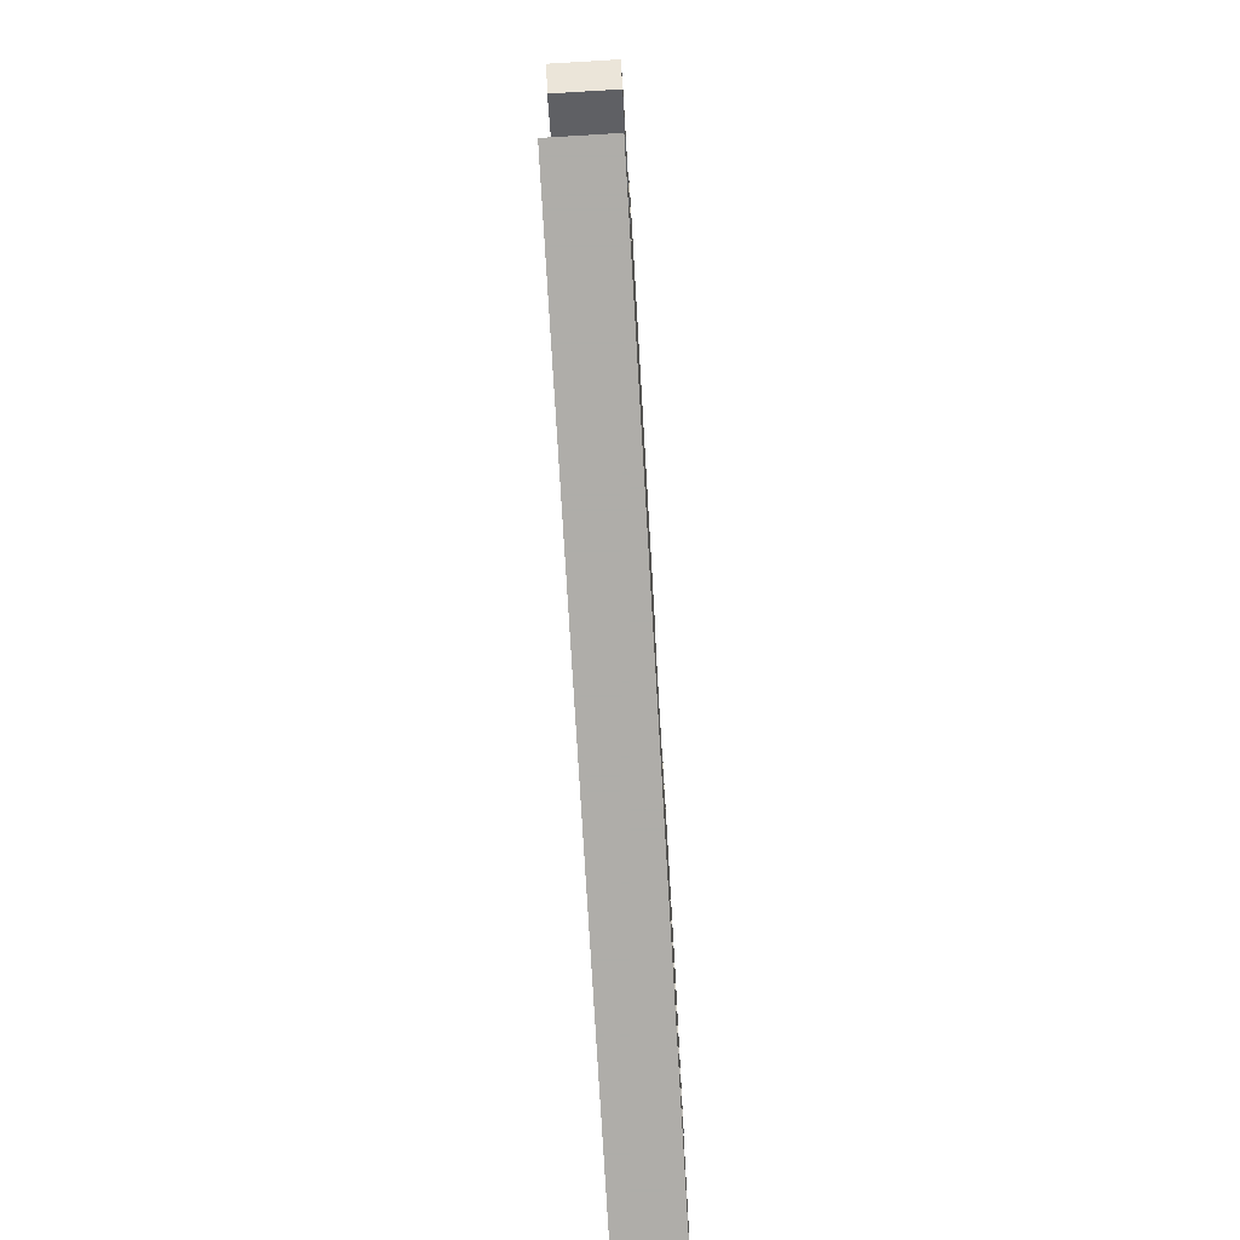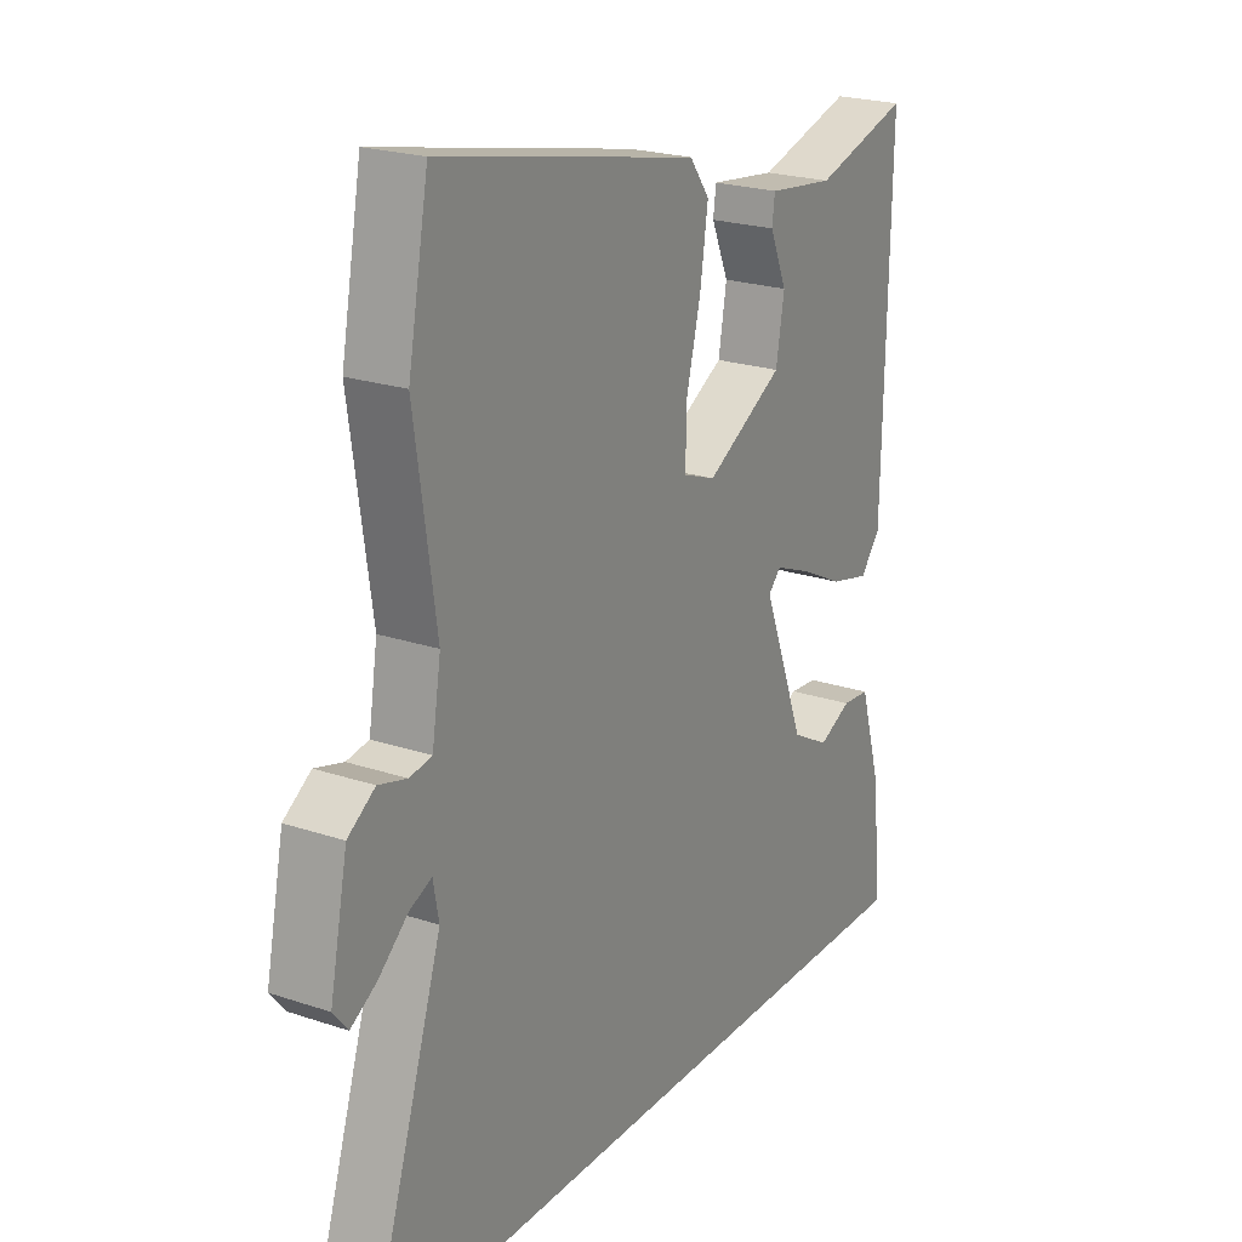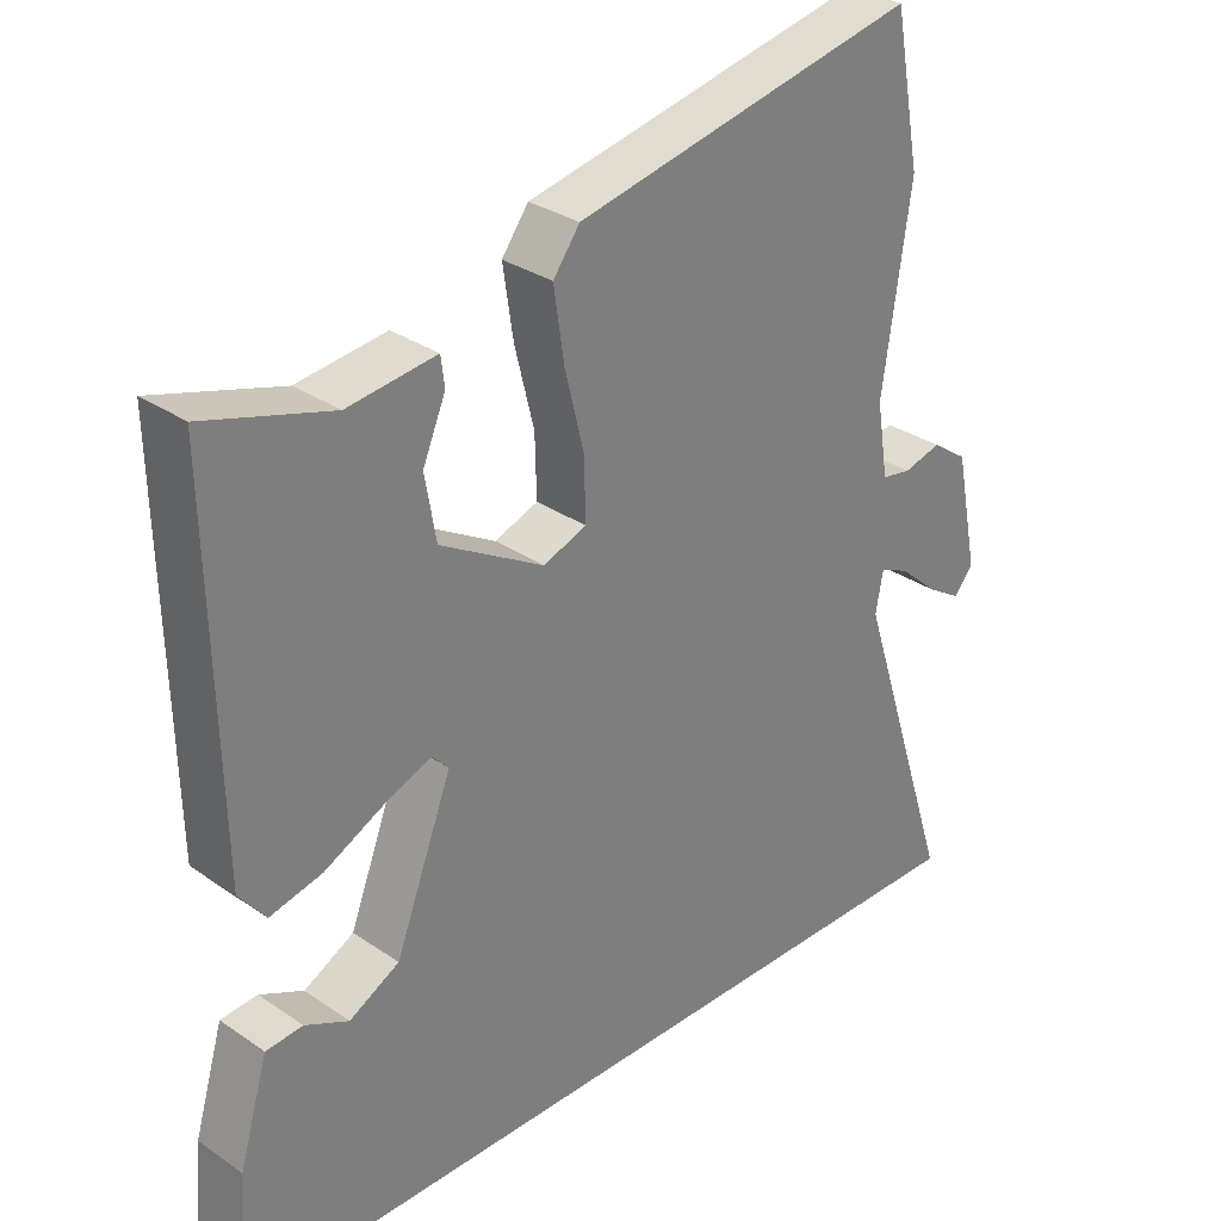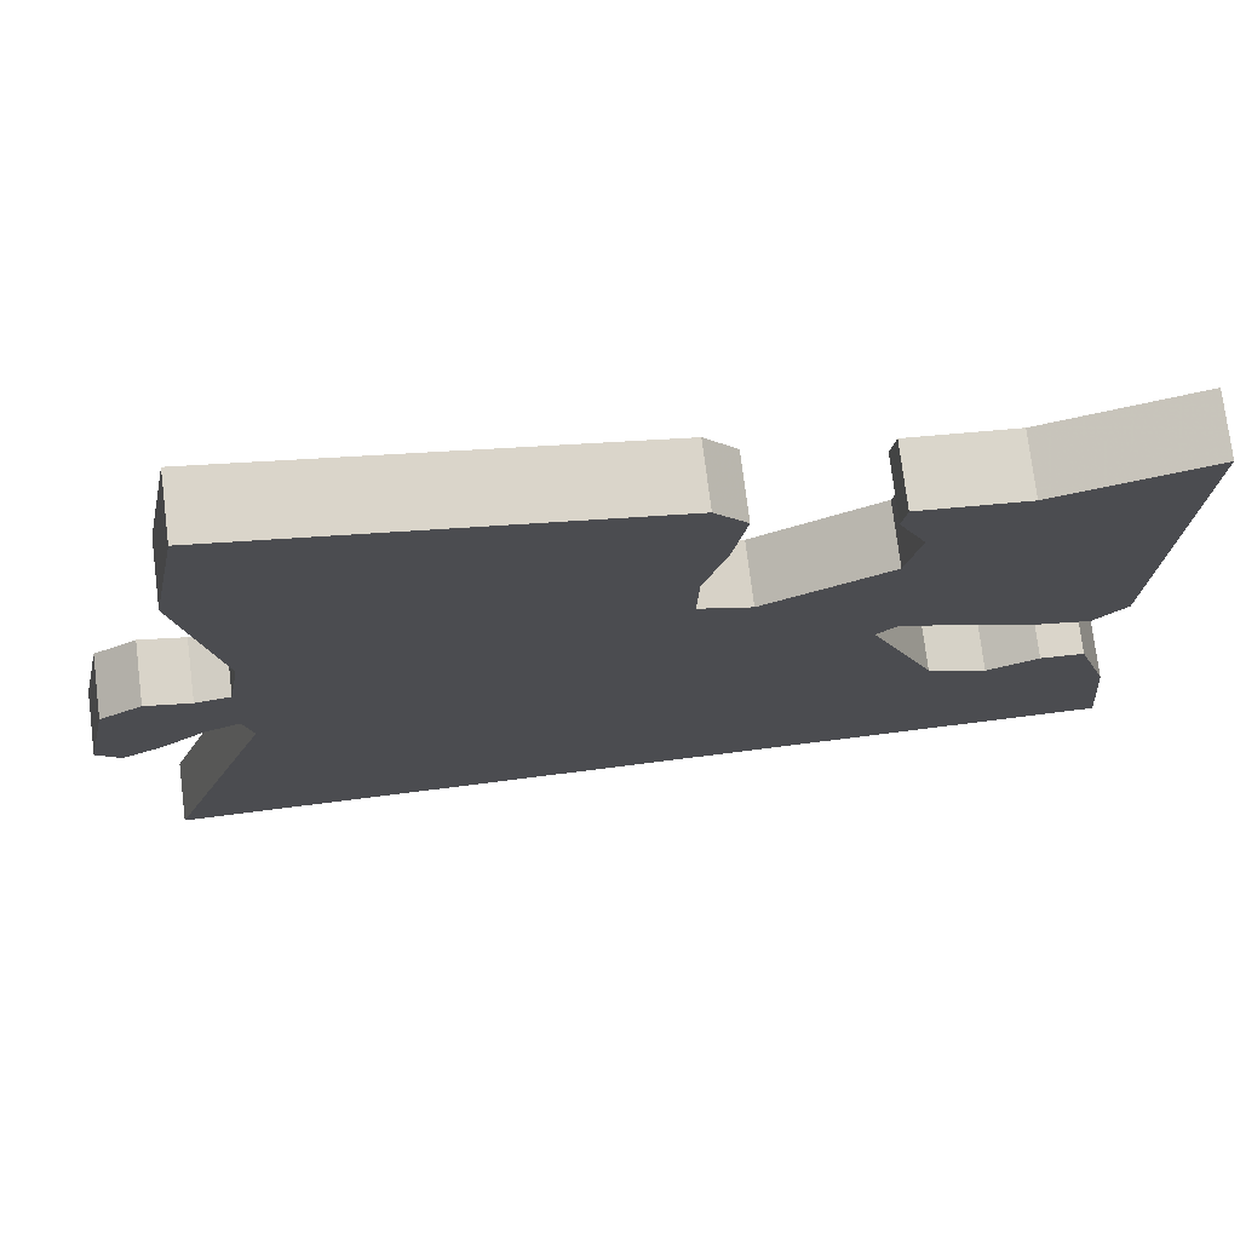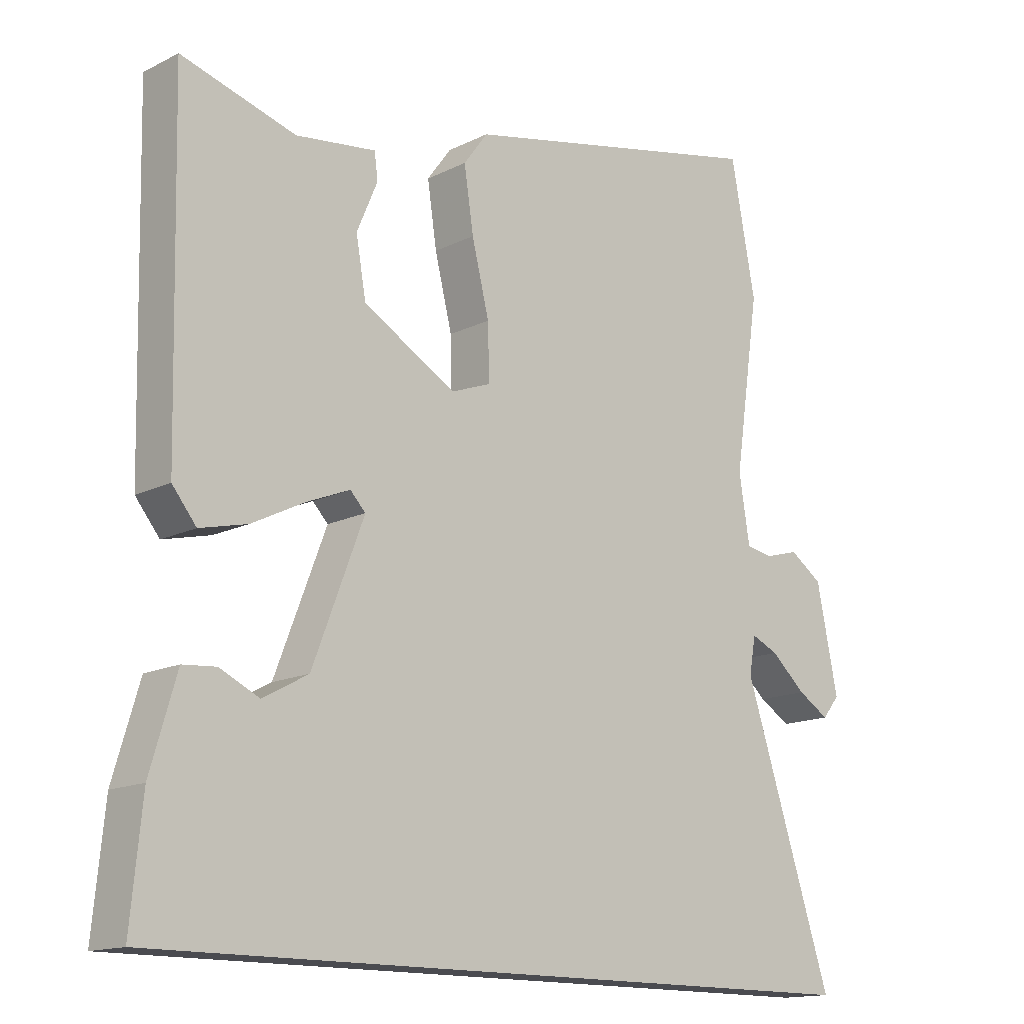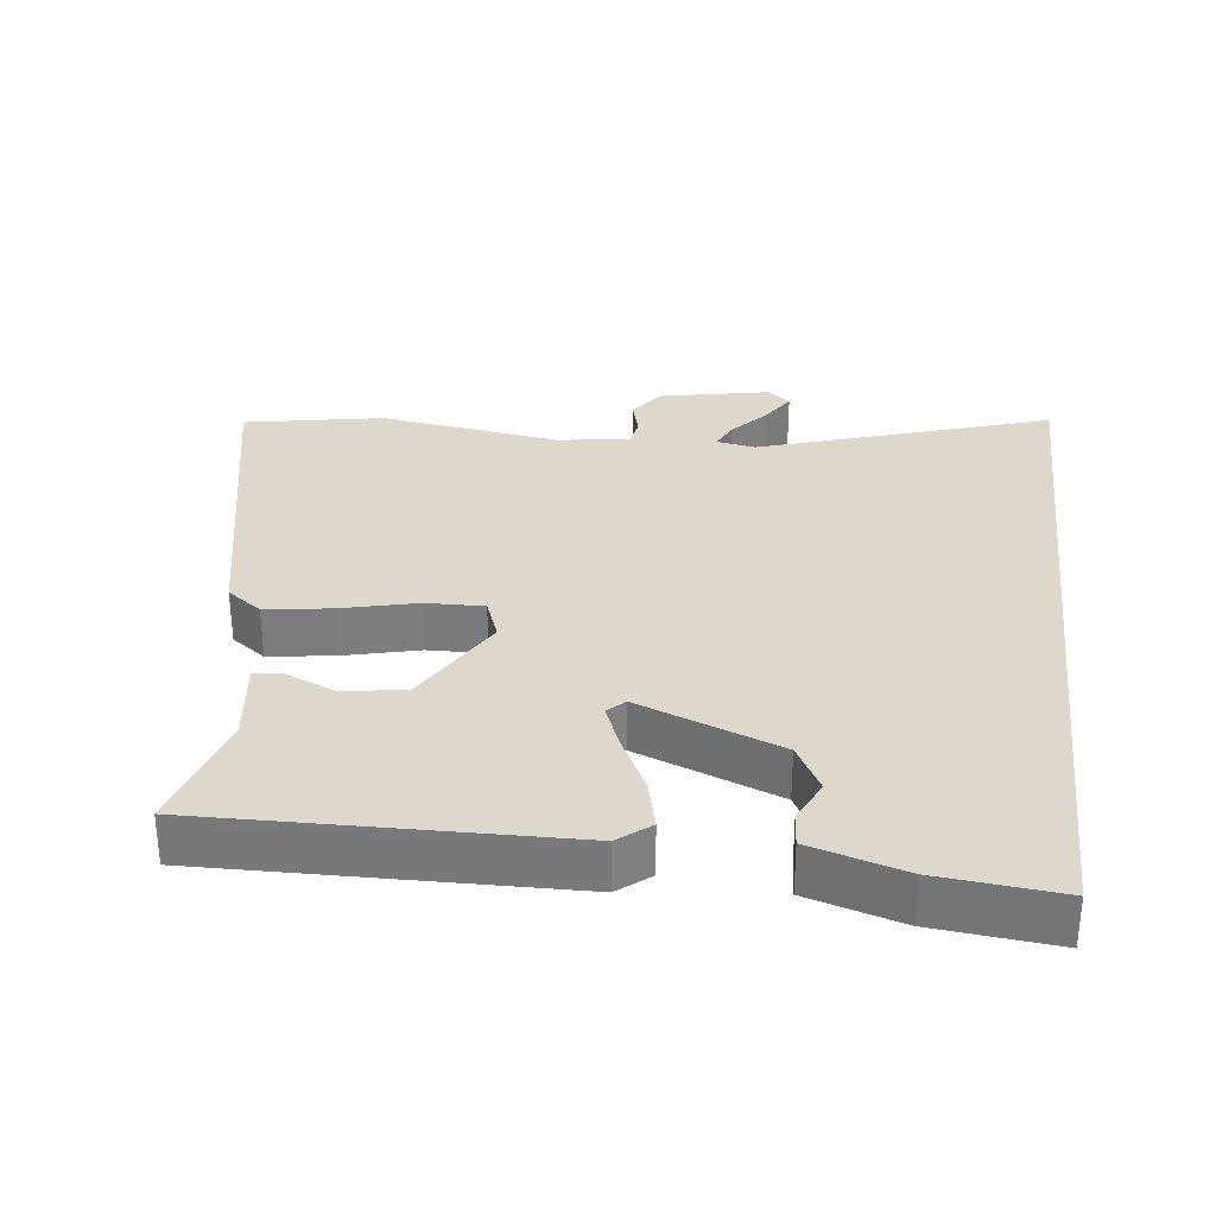
<metadata>
{"format":"obj","ext":"obj","renderer":"f3d","projection":"perspective","resolution":1024,"background":"white","views":[{"elev":-77.2,"azim":-86.6,"up":"+Z"},{"elev":22.3,"azim":-59.8,"up":"+Z"},{"elev":30.8,"azim":134.5,"up":"+Z"},{"elev":75.5,"azim":-7.2,"up":"+Z"},{"elev":-14.6,"azim":137.2,"up":"+Z"},{"elev":31.3,"azim":96.9,"up":"+Y"}]}
</metadata>
<code>
v -0.618 0.07 -0.5
v -0.484 0.07 -0.088
v -0.494 0.07 -0.033
v -0.534 0.07 -0.051
v -0.587 0.07 -0.098
v -0.634 0.07 -0.127
v -0.66 0.07 -0.095
v -0.628 0.07 0.062
v -0.579 0.07 0.096
v -0.528 0.07 0.082
v -0.488 0.07 0.089
v -0.472 0.07 0.189
v -0.51 0.07 0.447
v -0.473 0.07 0.644
v -0.008 0.07 0.546
v 0.028 0.07 0.497
v 0.014 0.07 0.403
v -0.012 0.07 0.298
v -0.014 0.07 0.216
v 0.045 0.07 0.194
v 0.185 0.07 0.274
v 0.2 0.07 0.36
v 0.169 0.07 0.433
v 0.174 0.07 0.472
v 0.294 0.07 0.457
v 0.465 0.07 0.508
v 0.454 0.07 0.003
v 0.418 0.07 -0.042
v 0.347 0.07 -0.025
v 0.267 0.07 0.015
v 0.203 0.07 0.041
v 0.18 0.07 0.017
v 0.257 0.07 -0.183
v 0.325 0.07 -0.22
v 0.384 0.07 -0.192
v 0.434 0.07 -0.196
v 0.473 0.07 -0.328
v 0.49 0.07 -0.5
v -0.618 0 -0.5
v -0.484 0 -0.088
v -0.494 0 -0.033
v -0.534 0 -0.051
v -0.587 0 -0.098
v -0.634 0 -0.127
v -0.66 0 -0.095
v -0.628 0 0.062
v -0.579 0 0.096
v -0.528 0 0.082
v -0.488 0 0.089
v -0.472 0 0.189
v -0.51 0 0.447
v -0.473 0 0.644
v -0.008 0 0.546
v 0.028 0 0.497
v 0.014 0 0.403
v -0.012 0 0.298
v -0.014 0 0.216
v 0.045 0 0.194
v 0.185 0 0.274
v 0.2 0 0.36
v 0.169 0 0.433
v 0.174 0 0.472
v 0.294 0 0.457
v 0.465 0 0.508
v 0.454 0 0.003
v 0.418 0 -0.042
v 0.347 0 -0.025
v 0.267 0 0.015
v 0.203 0 0.041
v 0.18 0 0.017
v 0.257 0 -0.183
v 0.325 0 -0.22
v 0.384 0 -0.192
v 0.434 0 -0.196
v 0.473 0 -0.328
v 0.49 0 -0.5
f 36 37 38
f 35 36 38
f 34 35 38
f 38 1 2
f 34 38 2
f 33 34 2
f 32 33 2 3
f 31 32 3
f 28 29 30
f 27 28 30
f 26 27 30
f 25 26 30
f 25 30 31
f 22 23 24 25
f 21 22 25 31
f 20 21 31
f 19 20 31 3
f 16 17 18
f 15 16 18
f 14 15 18
f 13 14 18
f 12 13 18
f 18 19 3
f 12 18 3
f 11 12 3
f 8 9 10
f 7 8 10
f 6 7 10
f 5 6 10
f 4 5 10
f 3 4 10 11
f 76 75 74
f 76 74 73
f 76 73 72
f 40 39 76
f 40 76 72
f 40 72 71
f 41 40 71 70
f 41 70 69
f 68 67 66
f 68 66 65
f 68 65 64
f 68 64 63
f 69 68 63
f 63 62 61 60
f 69 63 60 59
f 69 59 58
f 41 69 58 57
f 56 55 54
f 56 54 53
f 56 53 52
f 56 52 51
f 56 51 50
f 41 57 56
f 41 56 50
f 41 50 49
f 48 47 46
f 48 46 45
f 48 45 44
f 48 44 43
f 48 43 42
f 49 48 42 41
f 1 39 40 2
f 2 40 41 3
f 3 41 42 4
f 4 42 43 5
f 5 43 44 6
f 6 44 45 7
f 7 45 46 8
f 8 46 47 9
f 9 47 48 10
f 10 48 49 11
f 11 49 50 12
f 12 50 51 13
f 13 51 52 14
f 14 52 53 15
f 15 53 54 16
f 16 54 55 17
f 17 55 56 18
f 18 56 57 19
f 19 57 58 20
f 20 58 59 21
f 21 59 60 22
f 22 60 61 23
f 23 61 62 24
f 24 62 63 25
f 25 63 64 26
f 26 64 65 27
f 27 65 66 28
f 28 66 67 29
f 29 67 68 30
f 30 68 69 31
f 31 69 70 32
f 32 70 71 33
f 33 71 72 34
f 34 72 73 35
f 35 73 74 36
f 36 74 75 37
f 37 75 76 38
f 38 76 39 1

</code>
